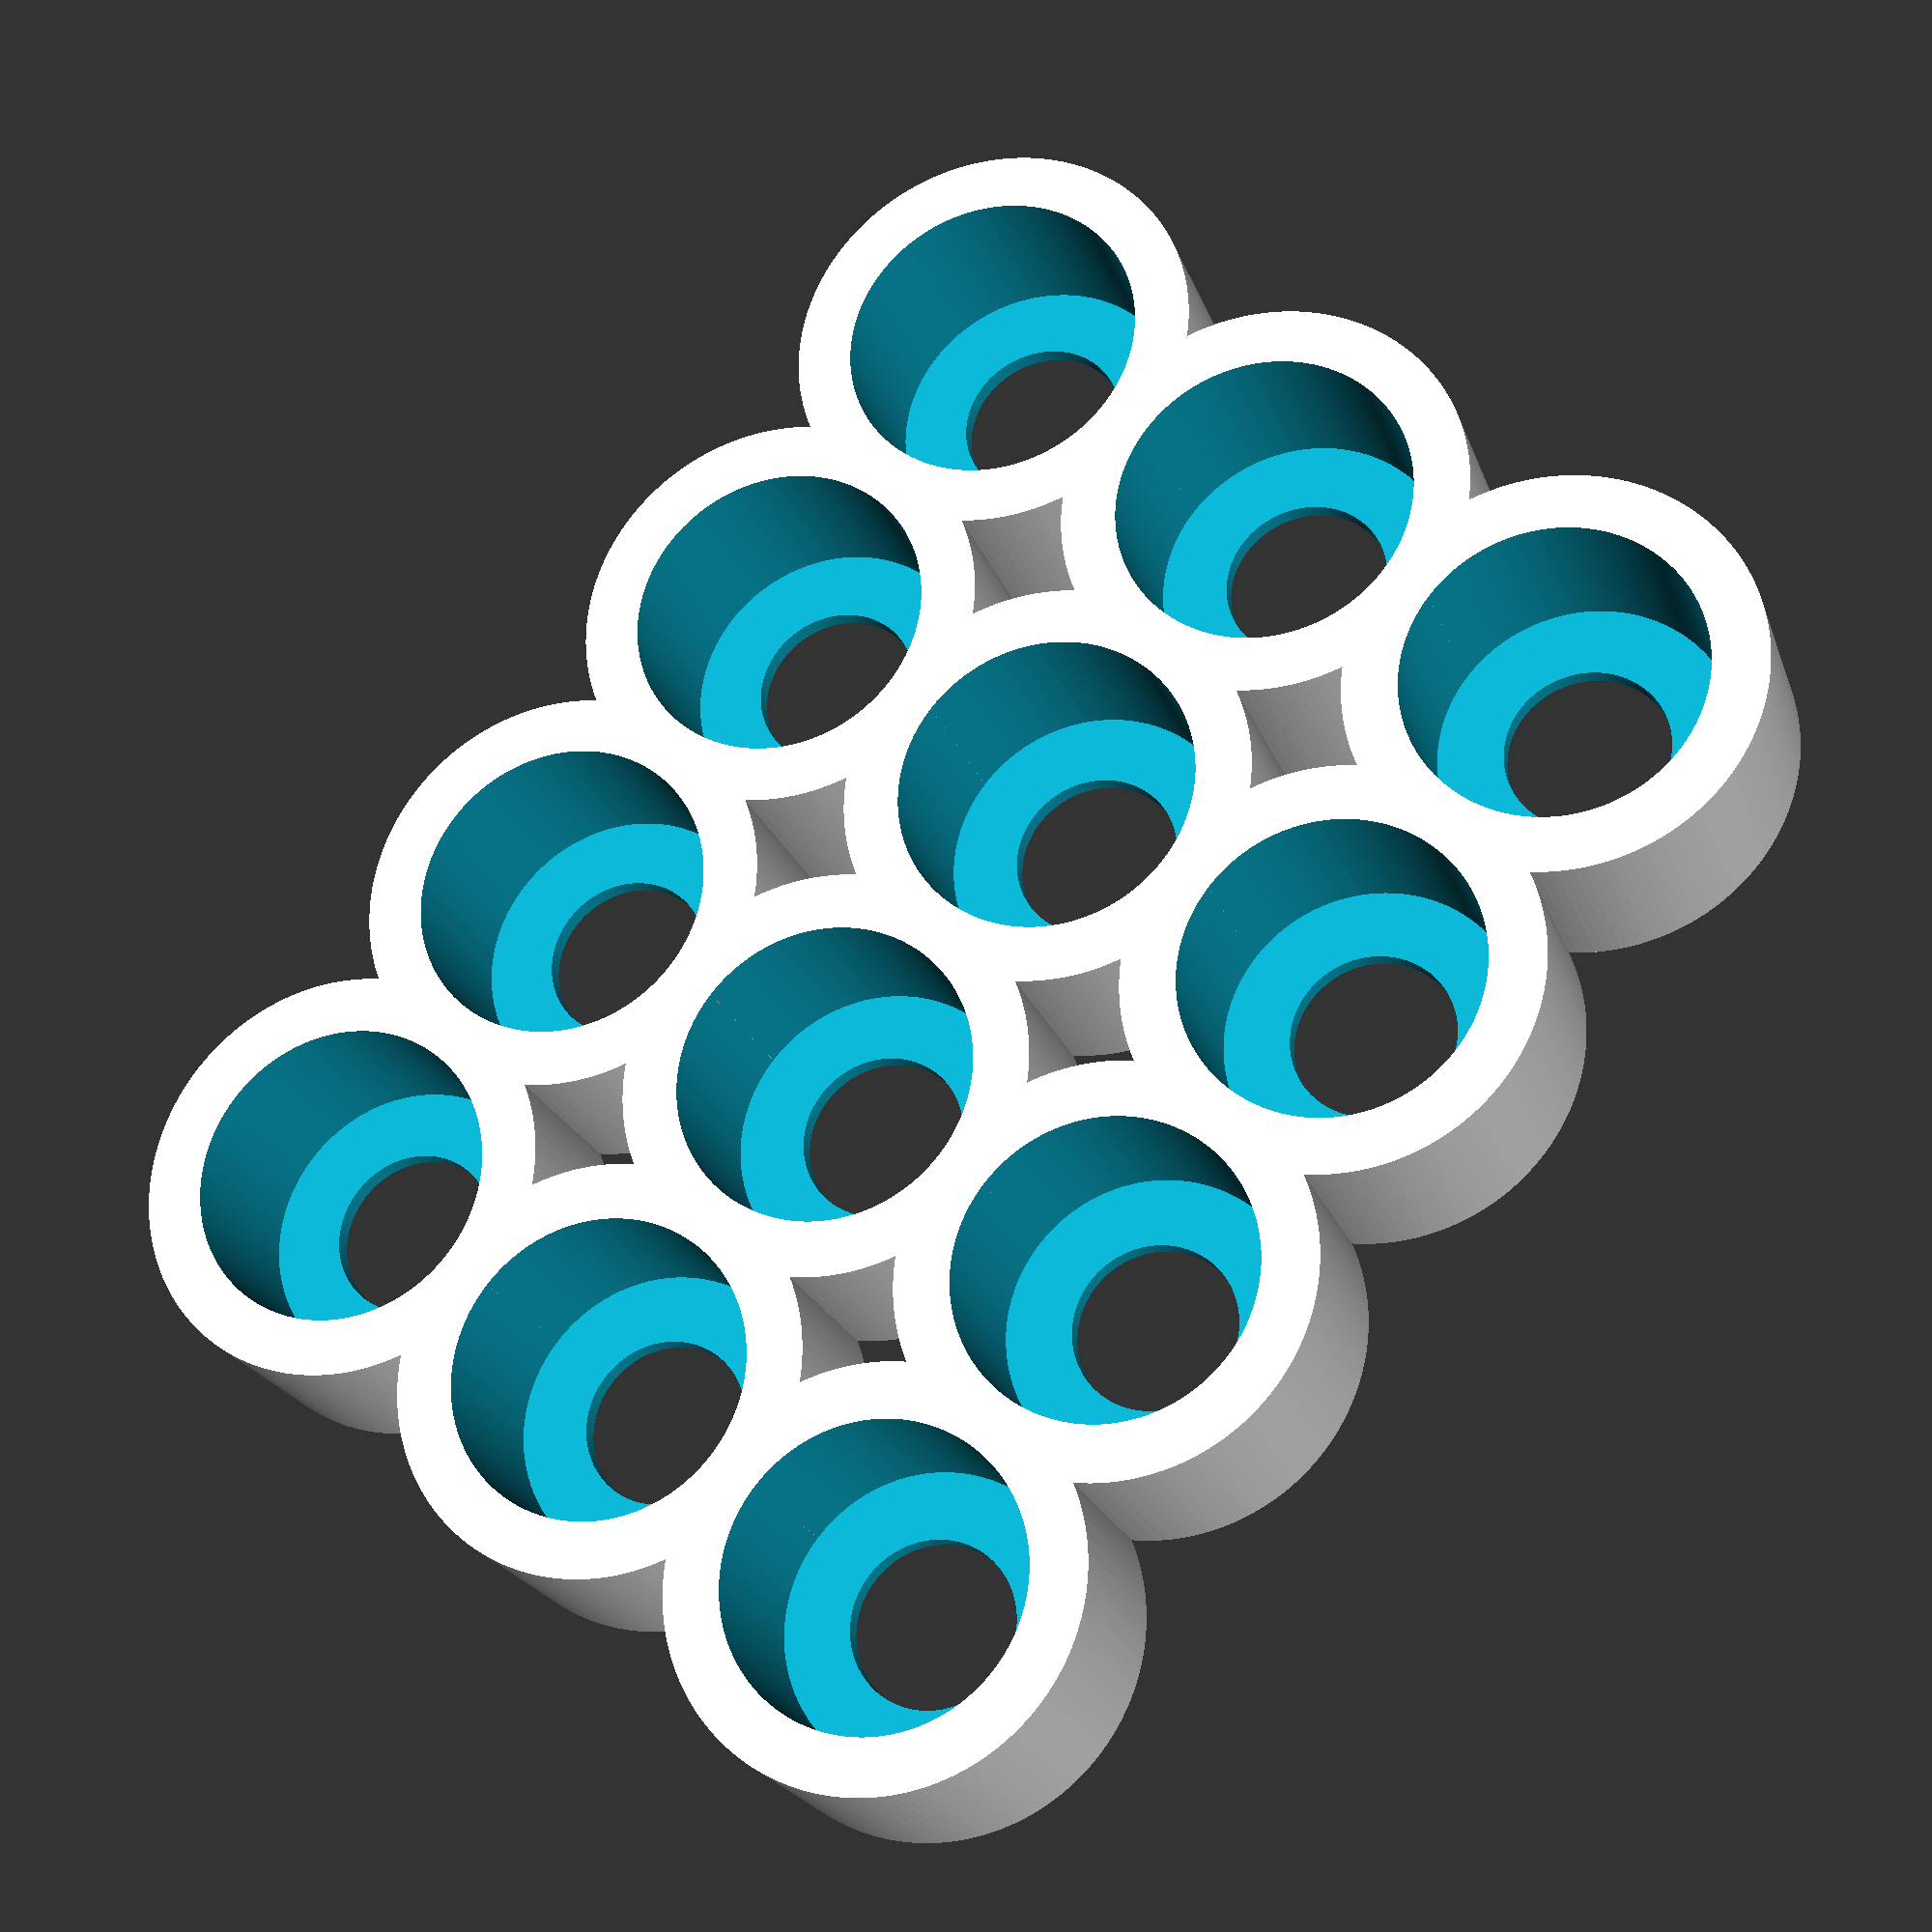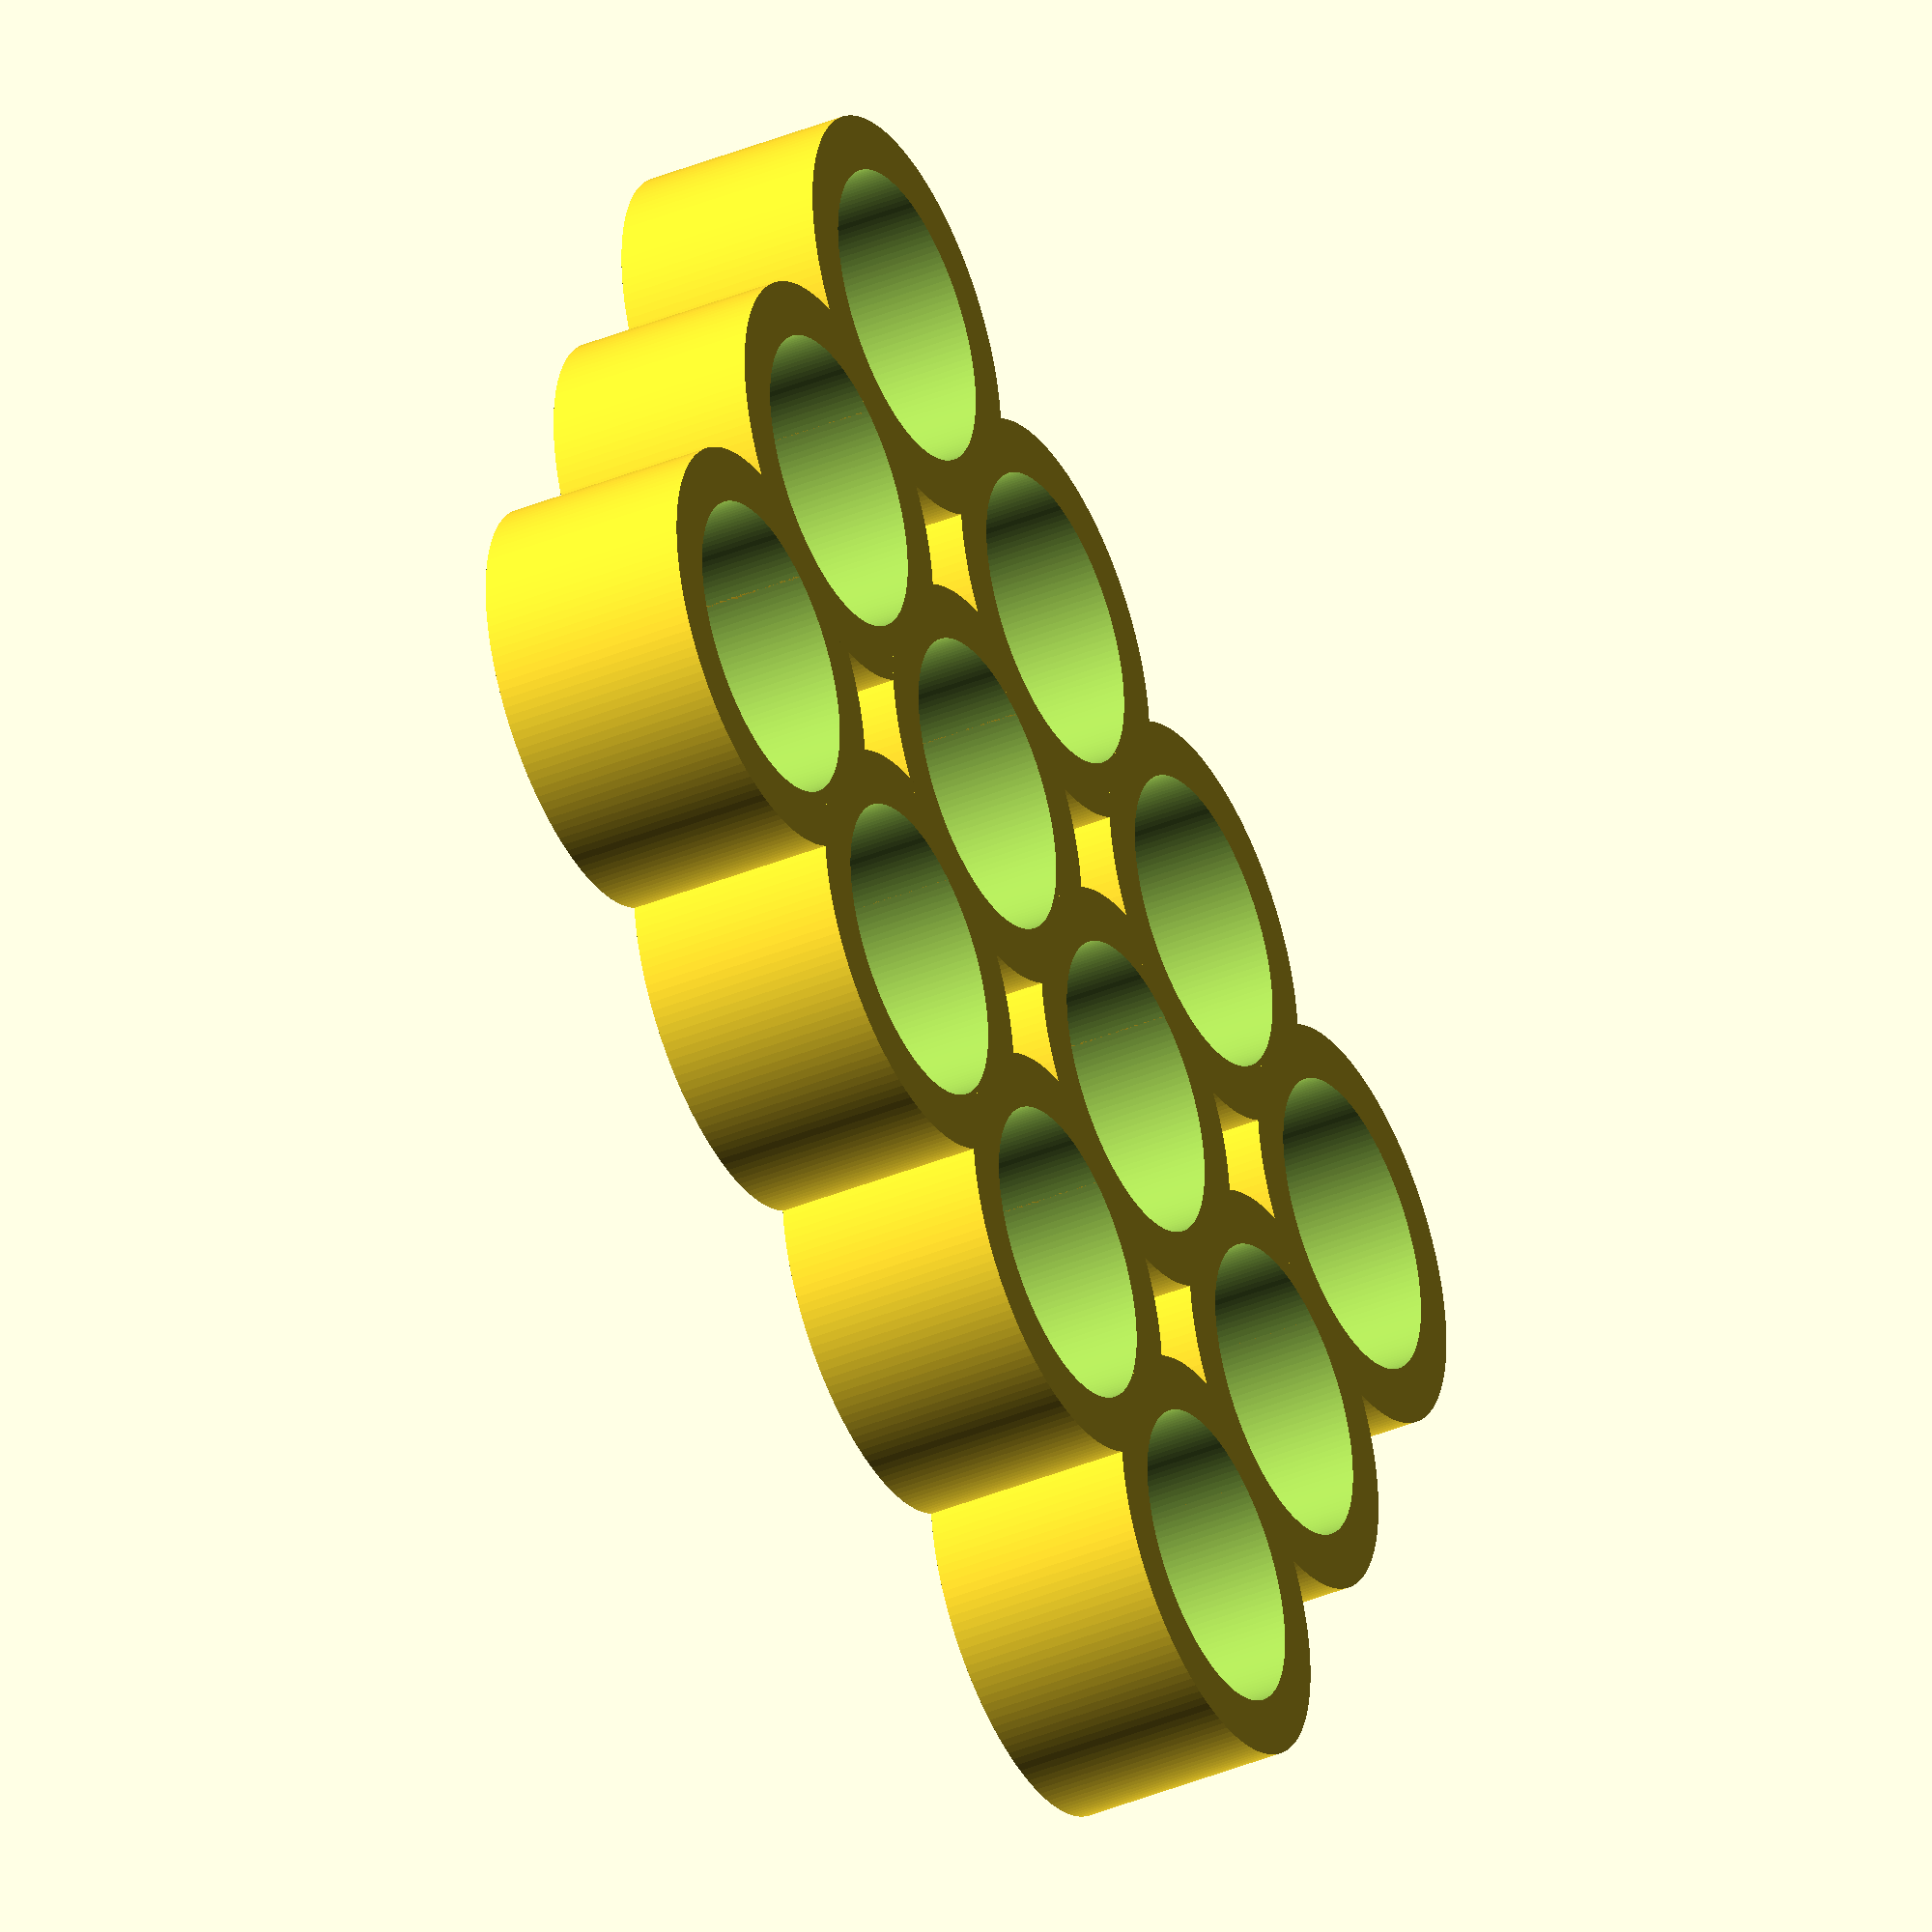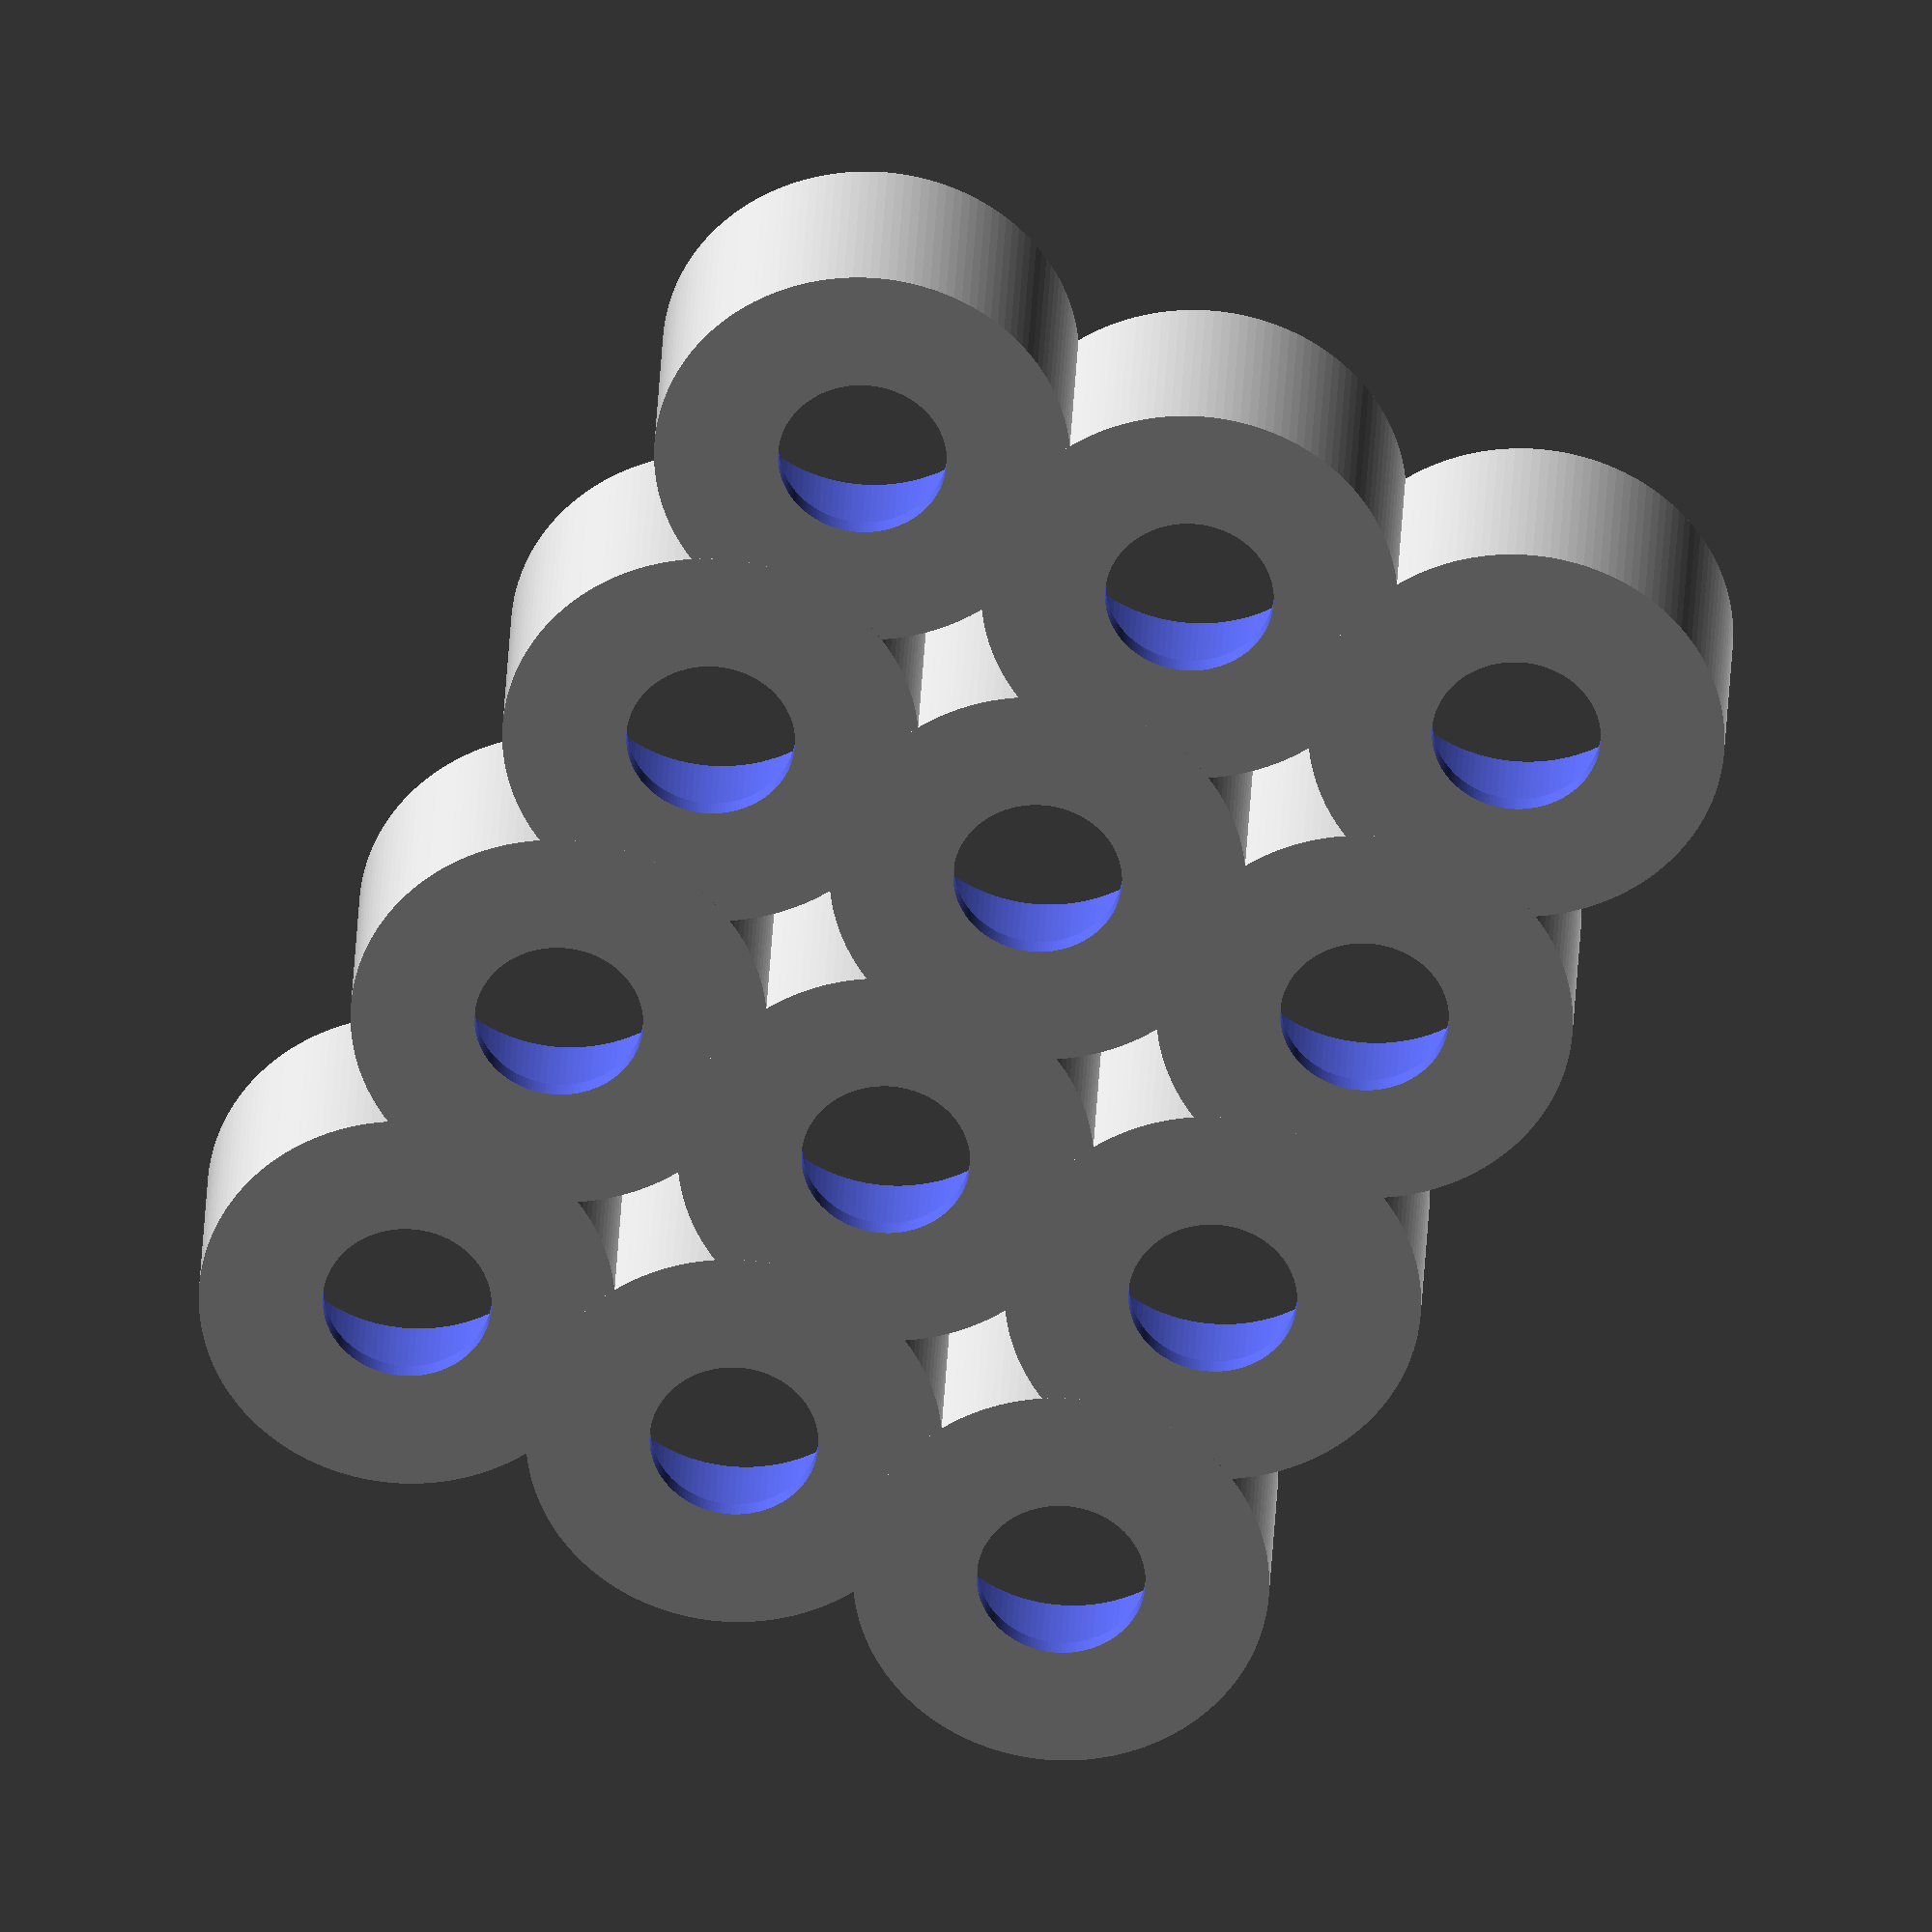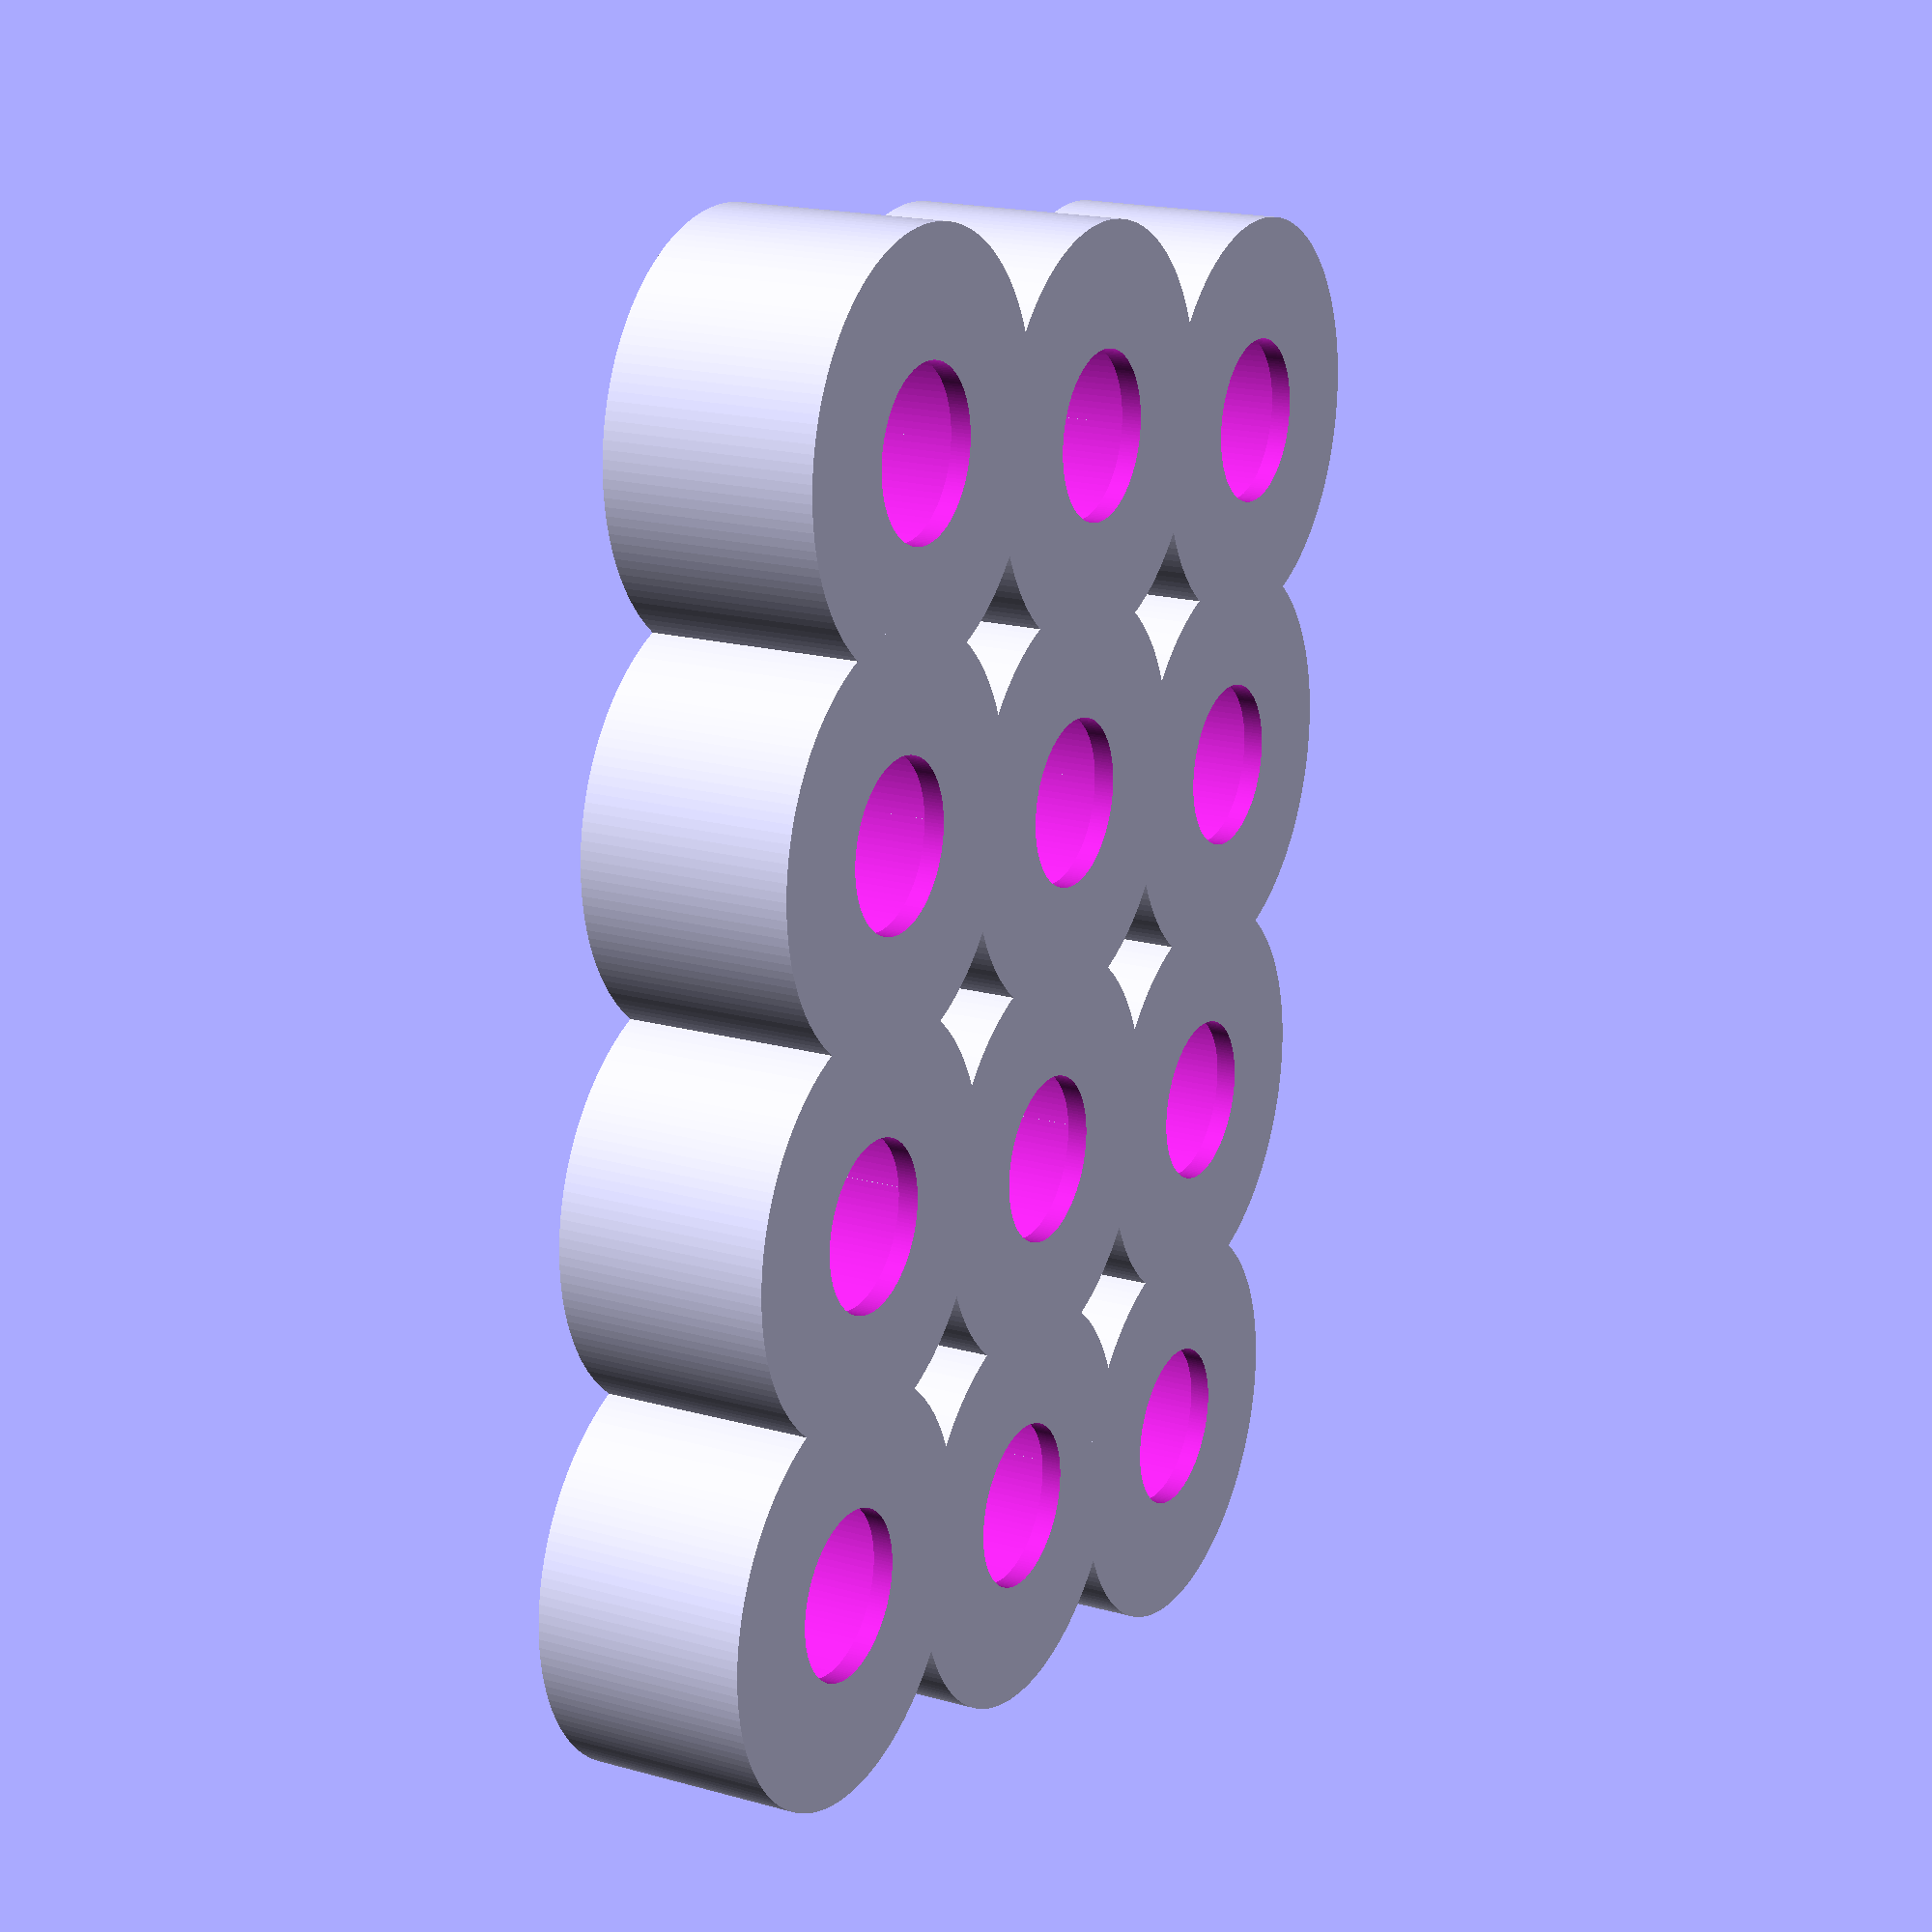
<openscad>
// Code written by "deckingman" Feb 2016
// Use and enjoy
// "Hole in the base"-Remix by Timothy McPrint, 2017-09-16


// User Defined Variables
// Change any of the following to suit

// The number of bottles along the x axis
Number_Of_Bottles_Long=3;

// The number of bottles along the y axis
Number_Of_Bottles_Wide=4;

// The inside diameter of the cylinders which hold the bottles.
// Measure your bottle then add a milimeter or 2 for clearance
Inside_Diameter=27;

// The overall height in mm. Note that the depth of the hole will be this number minus the base thickness
Overall_Height=19;

// The base thickness in mm. For ease of printing, make this divisible by the layer height of you slicer/printer.
// So for example if the layer height is 0.3 mm use 1.8 or 2.1 but not 2.0.
Base_Thickness=1.8;

// Diameter of the hole in the base
Diameter_Base_Hole=15;

// The wall thickness of the cylinders. Note that the cylinders are joined together by whatever this thickness is
// so DO NOT MAKE THIS ANY LESS THAN 2mm. For ease of printing, make this number divisible by your nozzle diameter.
Wall_Thickness=5;

// Suggested Slicer settings. 3 solid top and bottom layers, 2 or 3 perimiters. 20% infill.
// Using a 0.5mm nozzle with 0.3mm layer height.


// Changing any of the following will likely screw things up!!

First_Bottle_Pos = (Inside_Diameter/2)+Wall_Thickness;
Step             = Inside_Diameter+Wall_Thickness;
iMax             = First_Bottle_Pos+(Number_Of_Bottles_Long*(Step-1));
jMax             = First_Bottle_Pos+(Number_Of_Bottles_Wide*(Step-1));
$fn              = 150;

for (i = [First_Bottle_Pos:Step:iMax])
{
	for (j = [First_Bottle_Pos:Step:jMax])
	{
		difference()
		{
			difference()
			{
				translate ([i,j,0])
					cylinder (d=Inside_Diameter+(2*Wall_Thickness),h=Overall_Height);
				translate ([i,j,Base_Thickness])
					cylinder (d=Inside_Diameter, h=Overall_Height+.2);
			}
			translate ([i,j,-0.1])
				cylinder (d=Diameter_Base_Hole, h=Base_Thickness+0.2);
		}
	}
}
</openscad>
<views>
elev=21.7 azim=218.9 roll=16.5 proj=p view=solid
elev=39.9 azim=114.6 roll=296.9 proj=o view=solid
elev=330.3 azim=155.1 roll=182.3 proj=o view=wireframe
elev=161.3 azim=171.5 roll=62.0 proj=p view=wireframe
</views>
